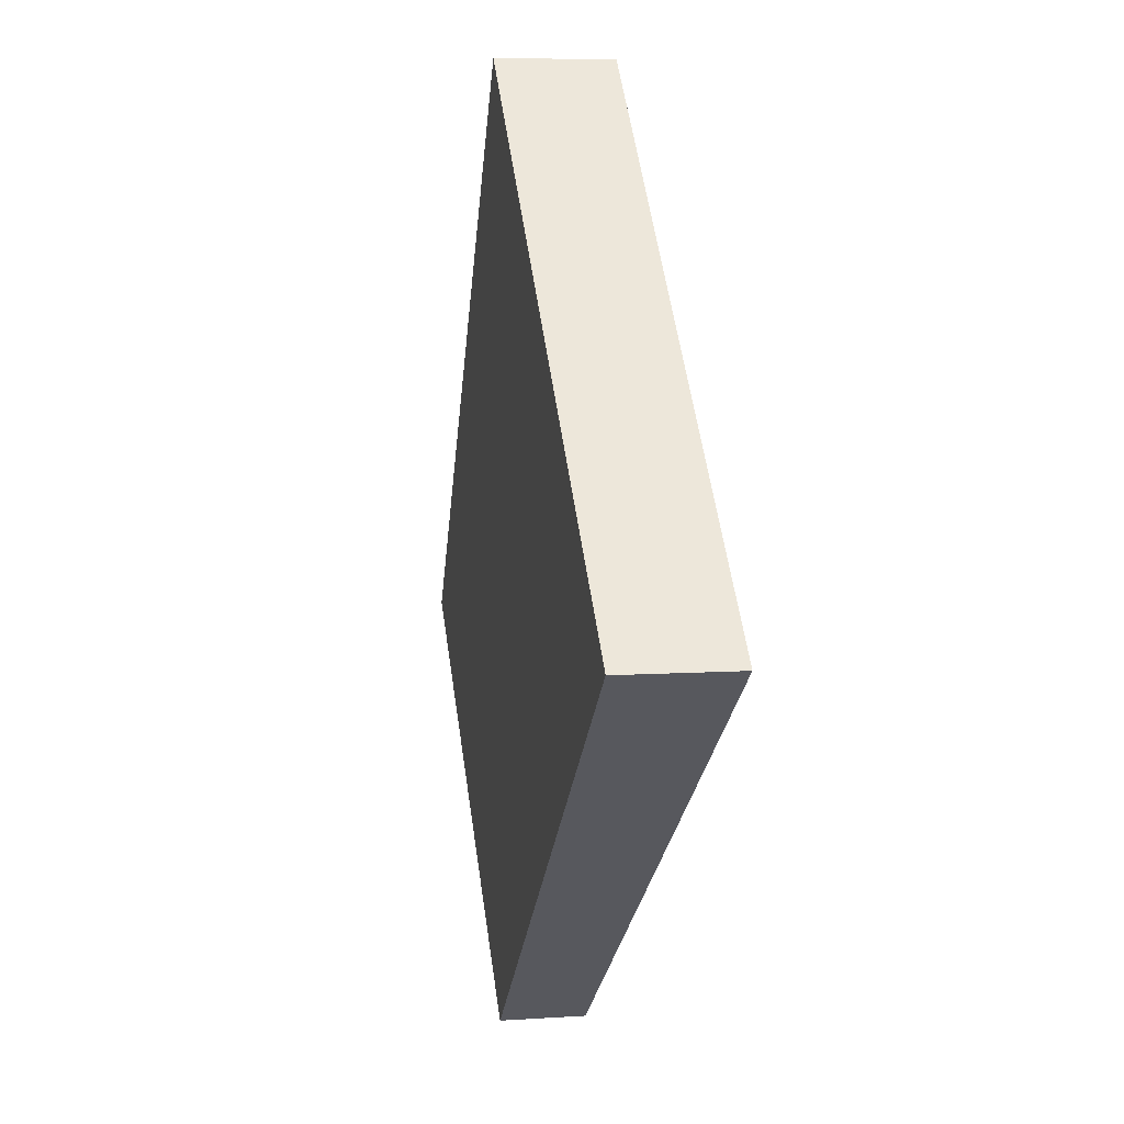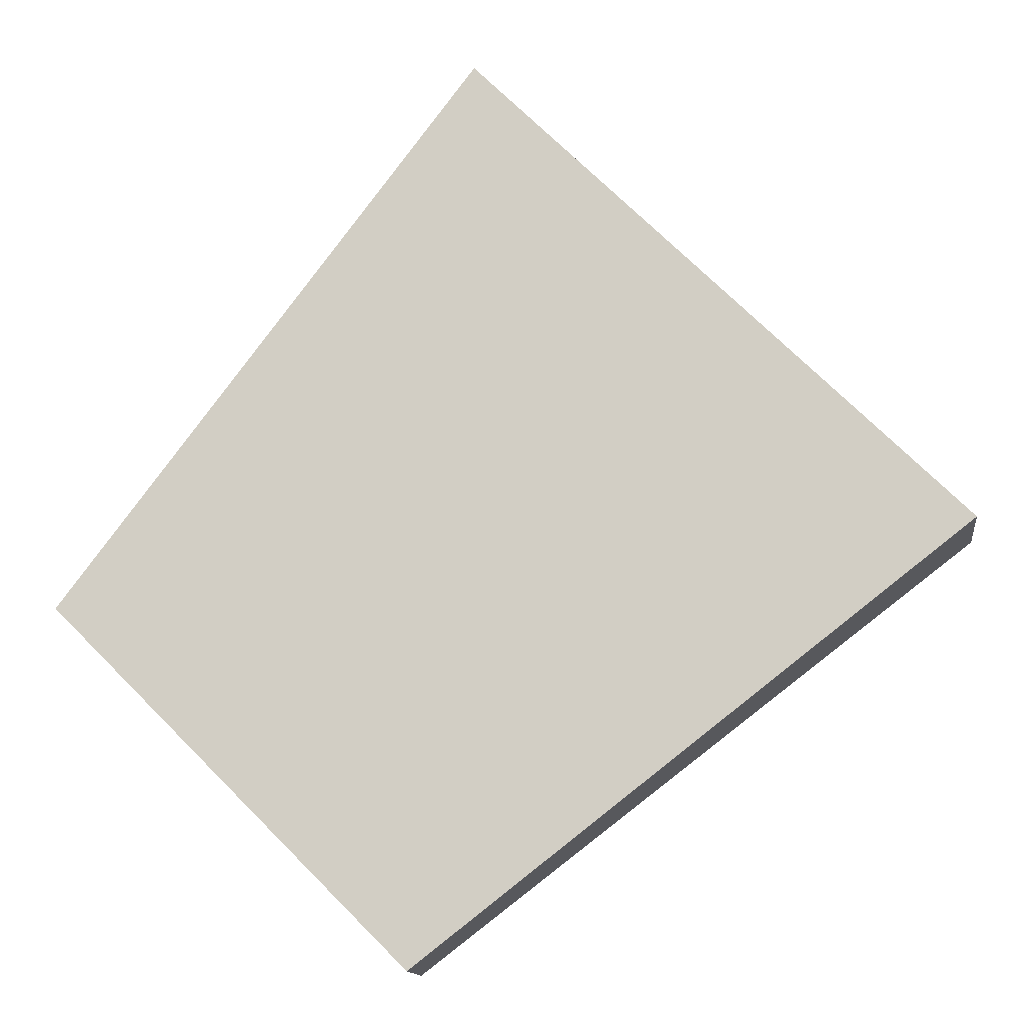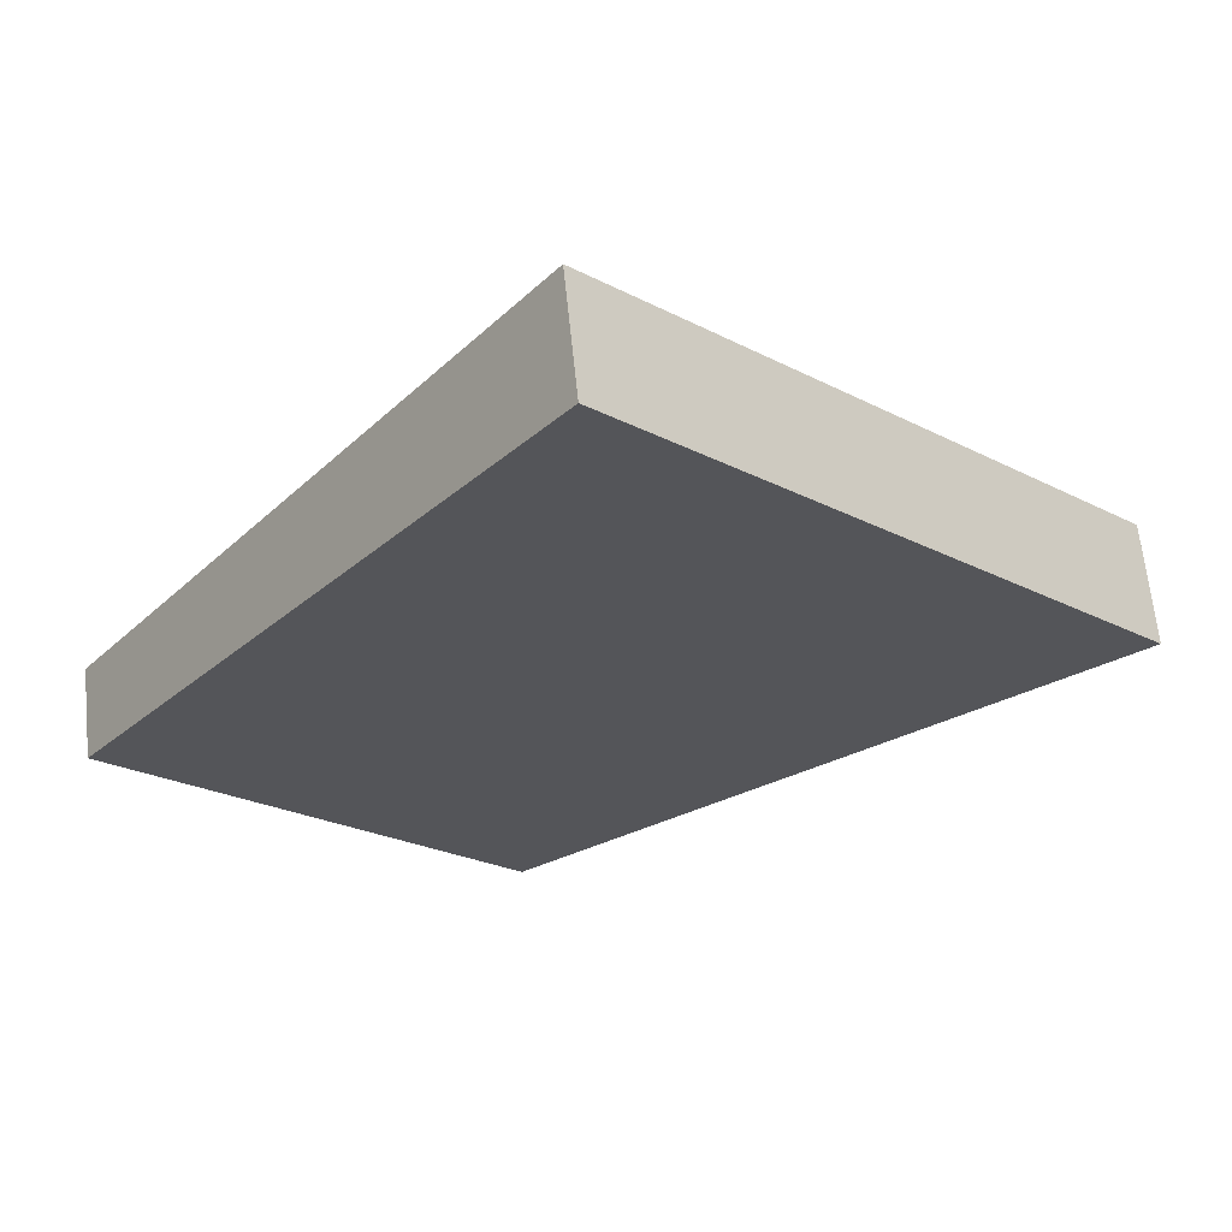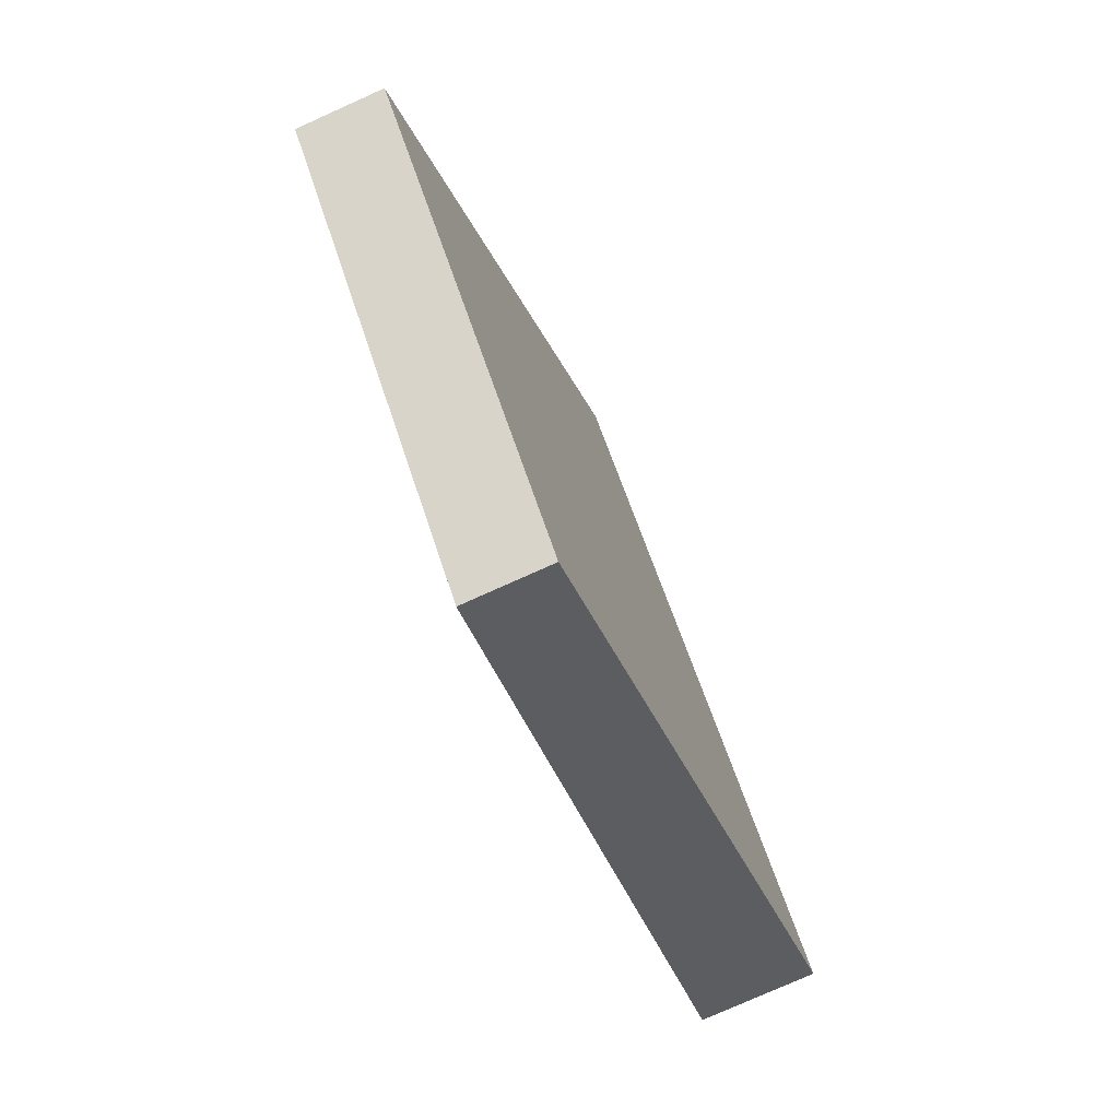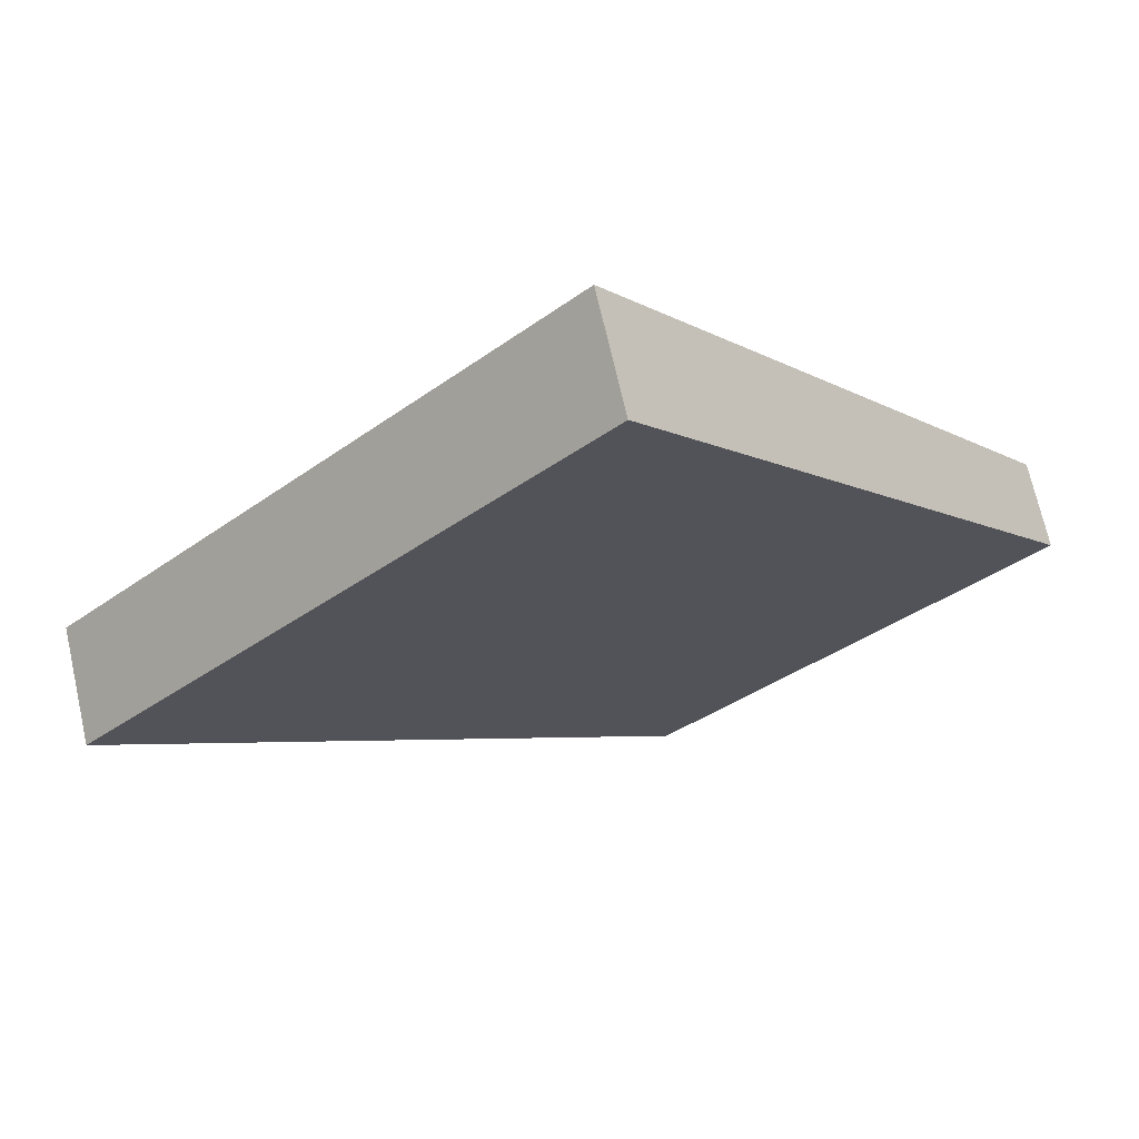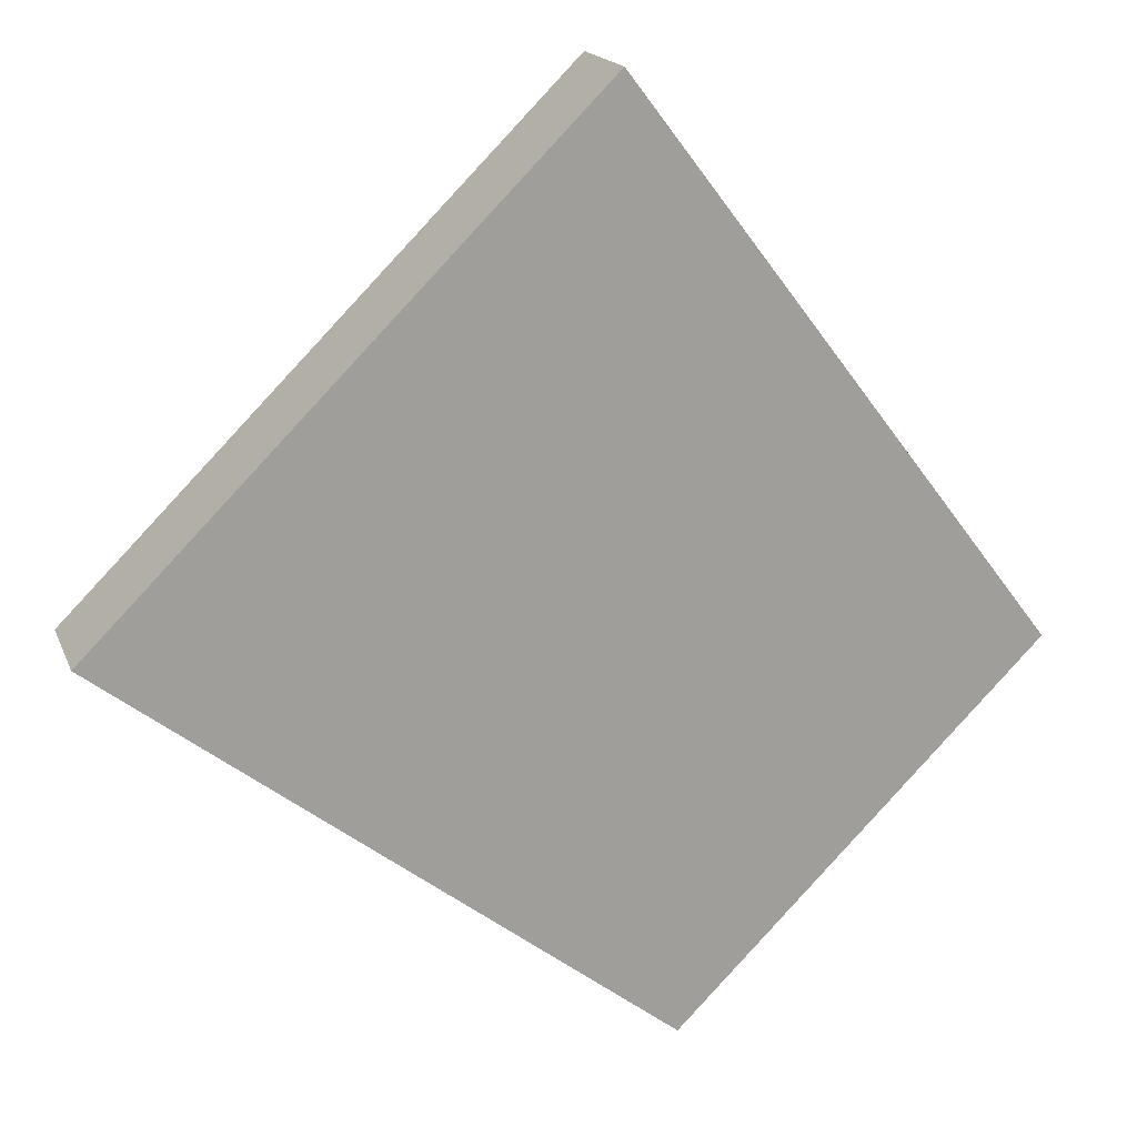
<metadata>
{"format":"obj","ext":"obj","renderer":"f3d","projection":"perspective","resolution":1024,"background":"white","views":[{"elev":6.7,"azim":-101.2,"up":"+Z"},{"elev":-13.4,"azim":-172.6,"up":"+Z"},{"elev":63.9,"azim":174.2,"up":"+Z"},{"elev":-76.9,"azim":114.2,"up":"+Z"},{"elev":69.9,"azim":-12.7,"up":"+Z"},{"elev":17.4,"azim":-17.0,"up":"+Z"}]}
</metadata>
<code>
o 平面
v 14.99 1.542 -15.3
v 15.85 1.512 -16.42
v 14 1.542 -16.29
v 15.12 1.512 -17.15
v 14 1.312 -16.29
v 14.99 1.312 -15.3
v 15.85 1.342 -16.42
v 15.12 1.342 -17.15
f 1 4 2
f 6 8 5
f 4 7 2
f 1 5 3
f 3 8 4
f 1 7 6
f 1 3 4
f 6 7 8
f 4 8 7
f 1 6 5
f 3 5 8
f 1 2 7

</code>
